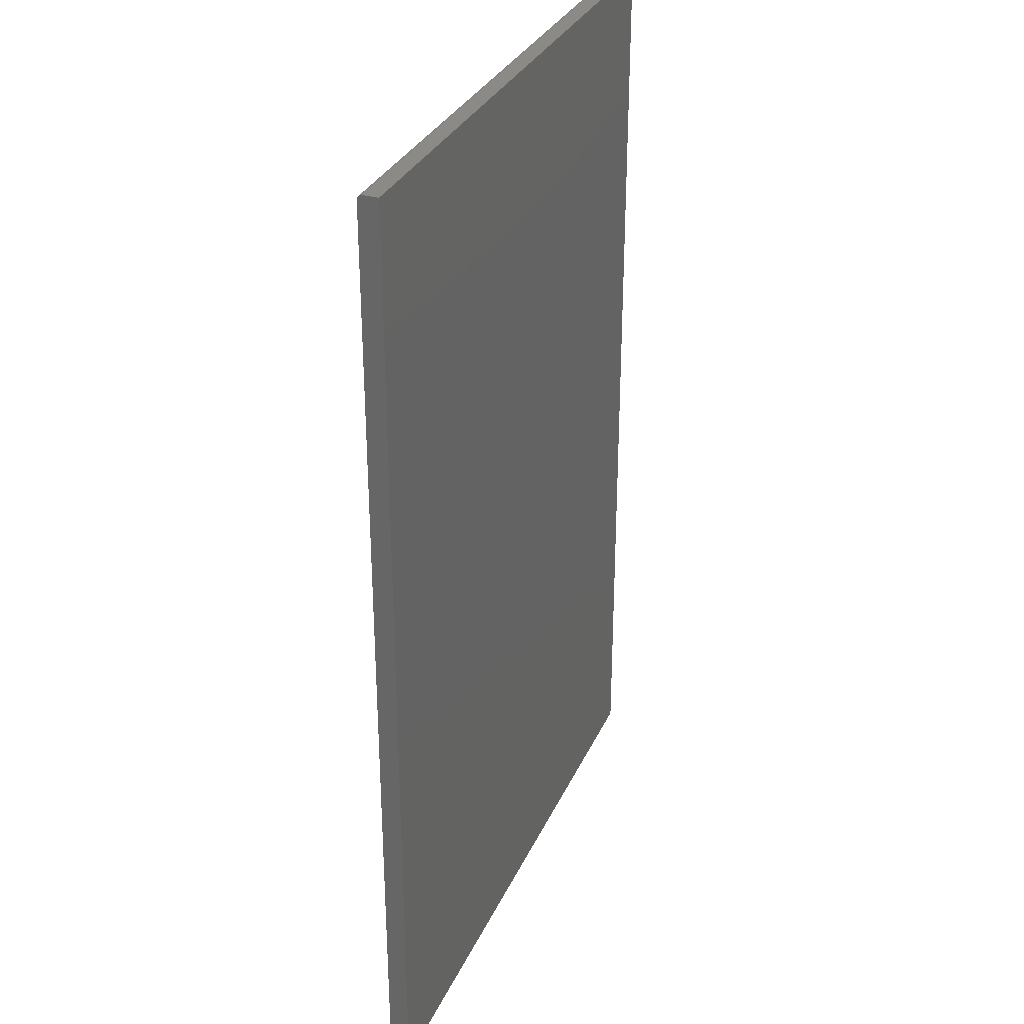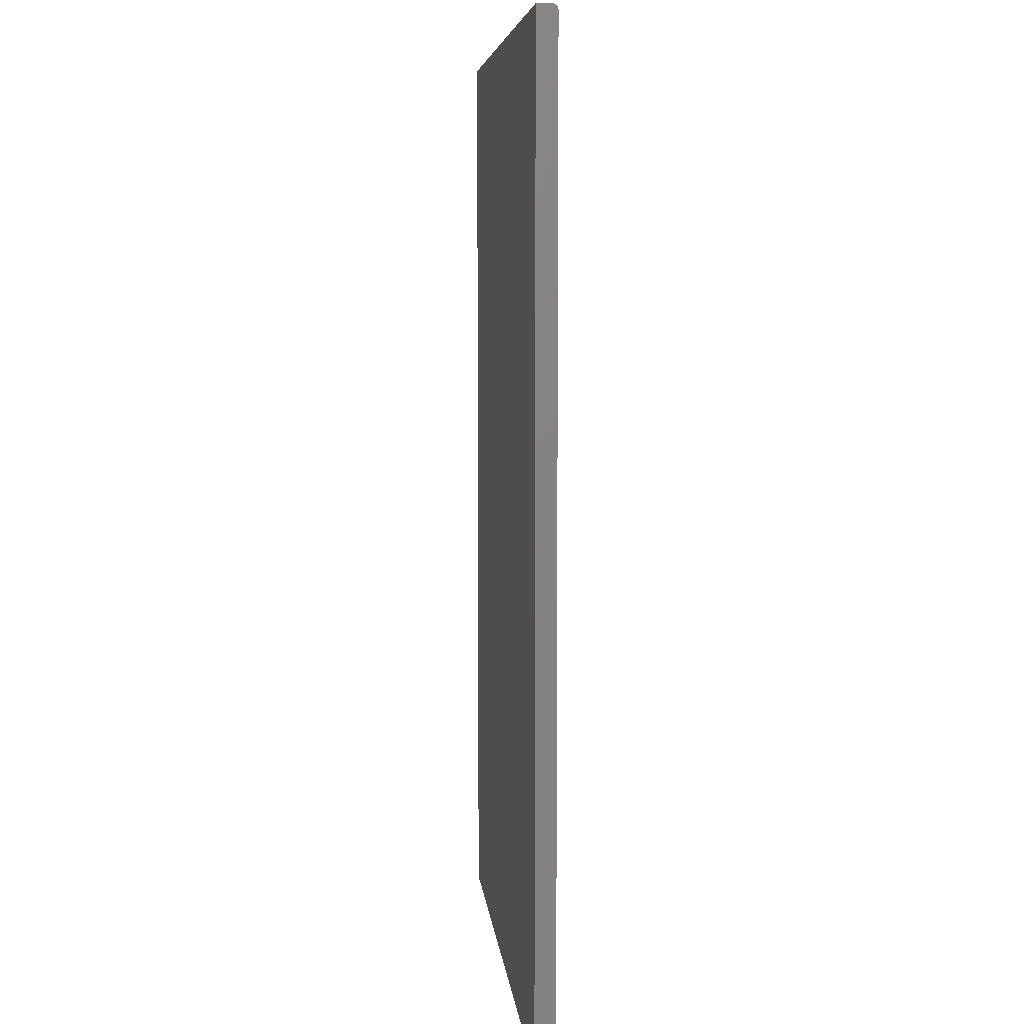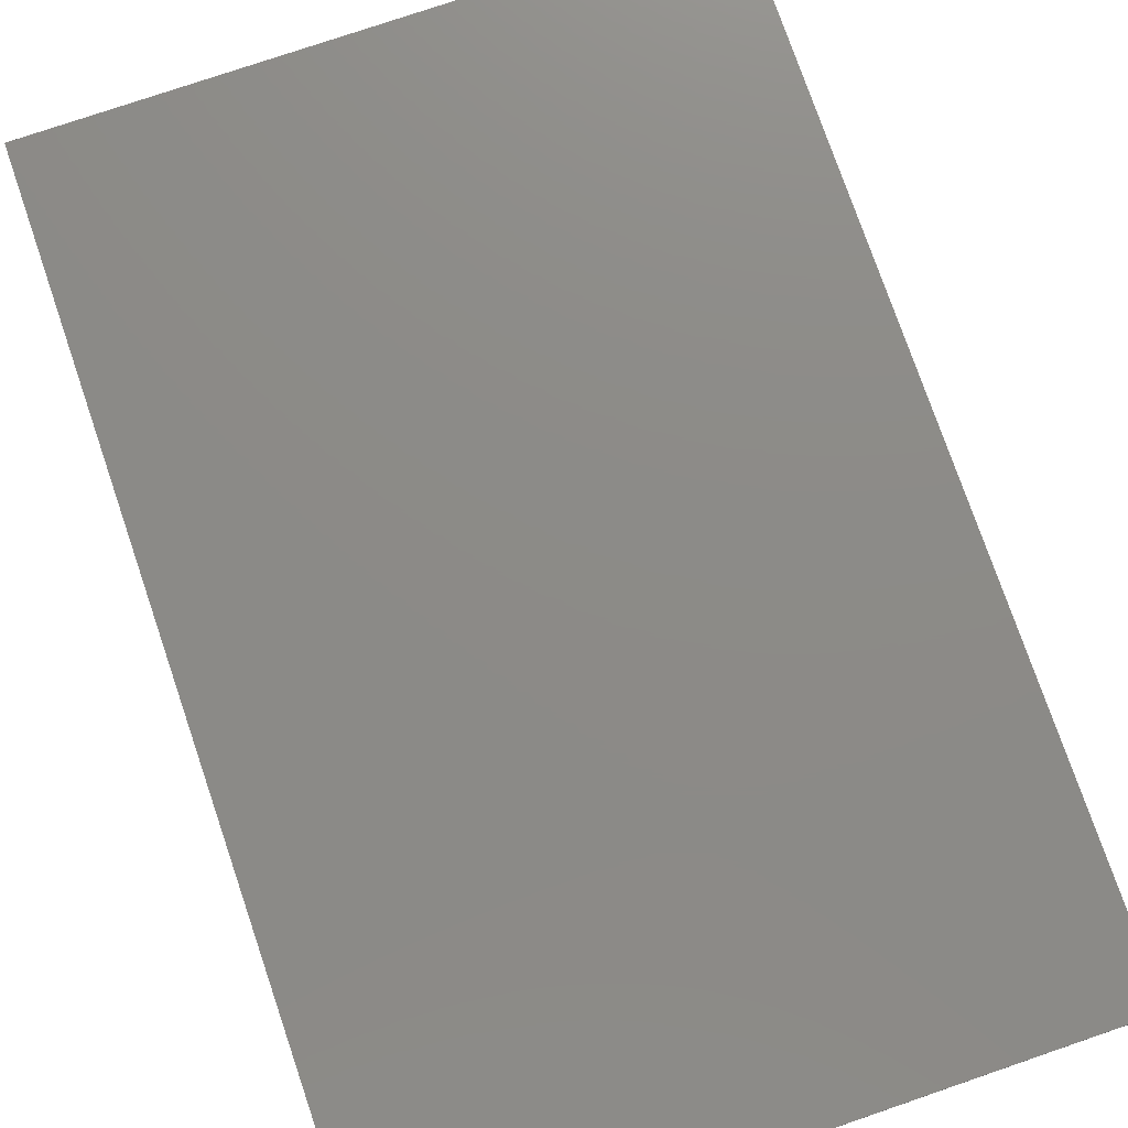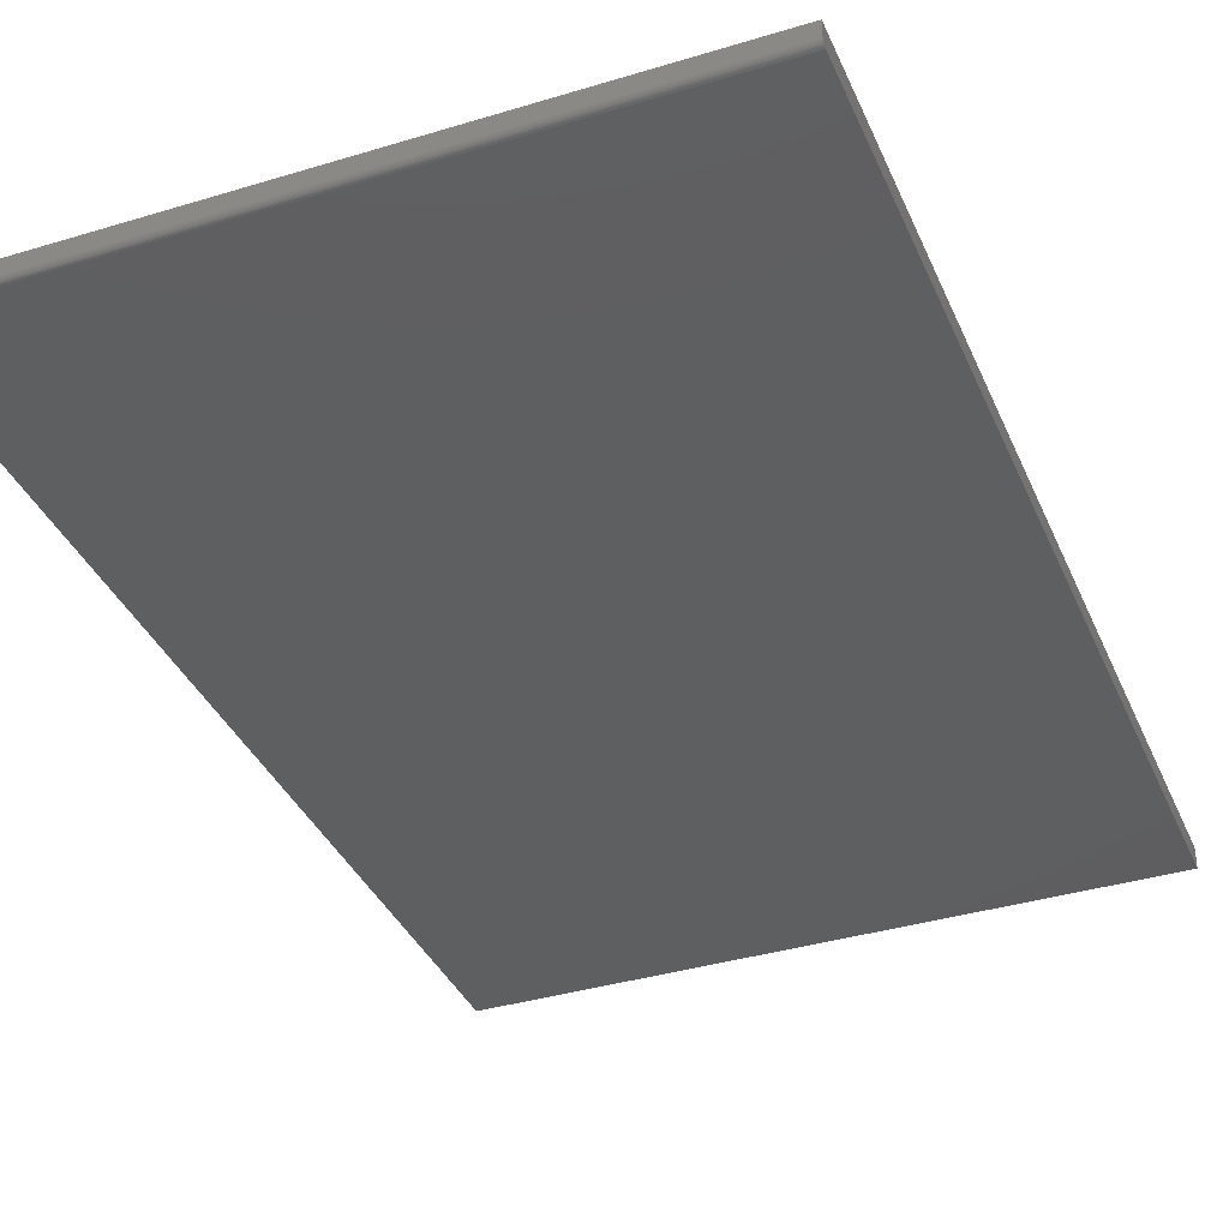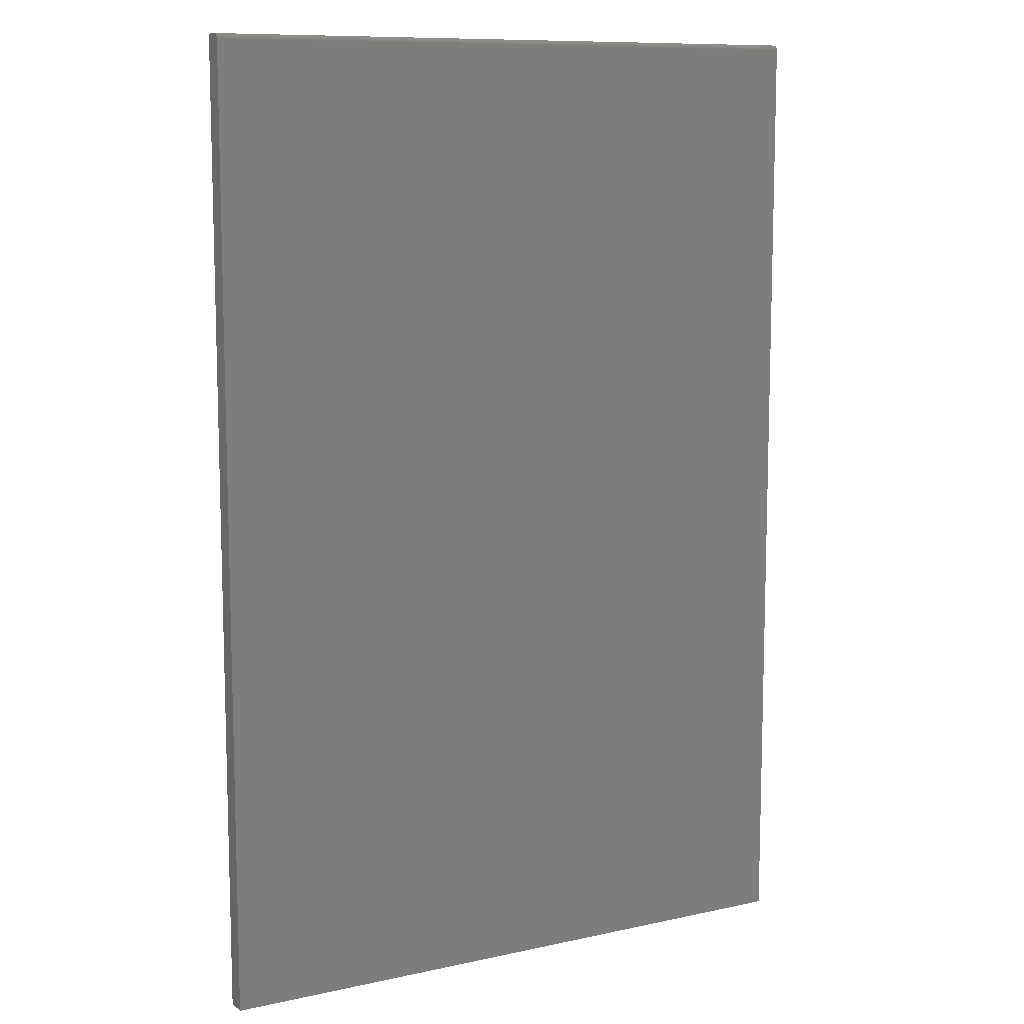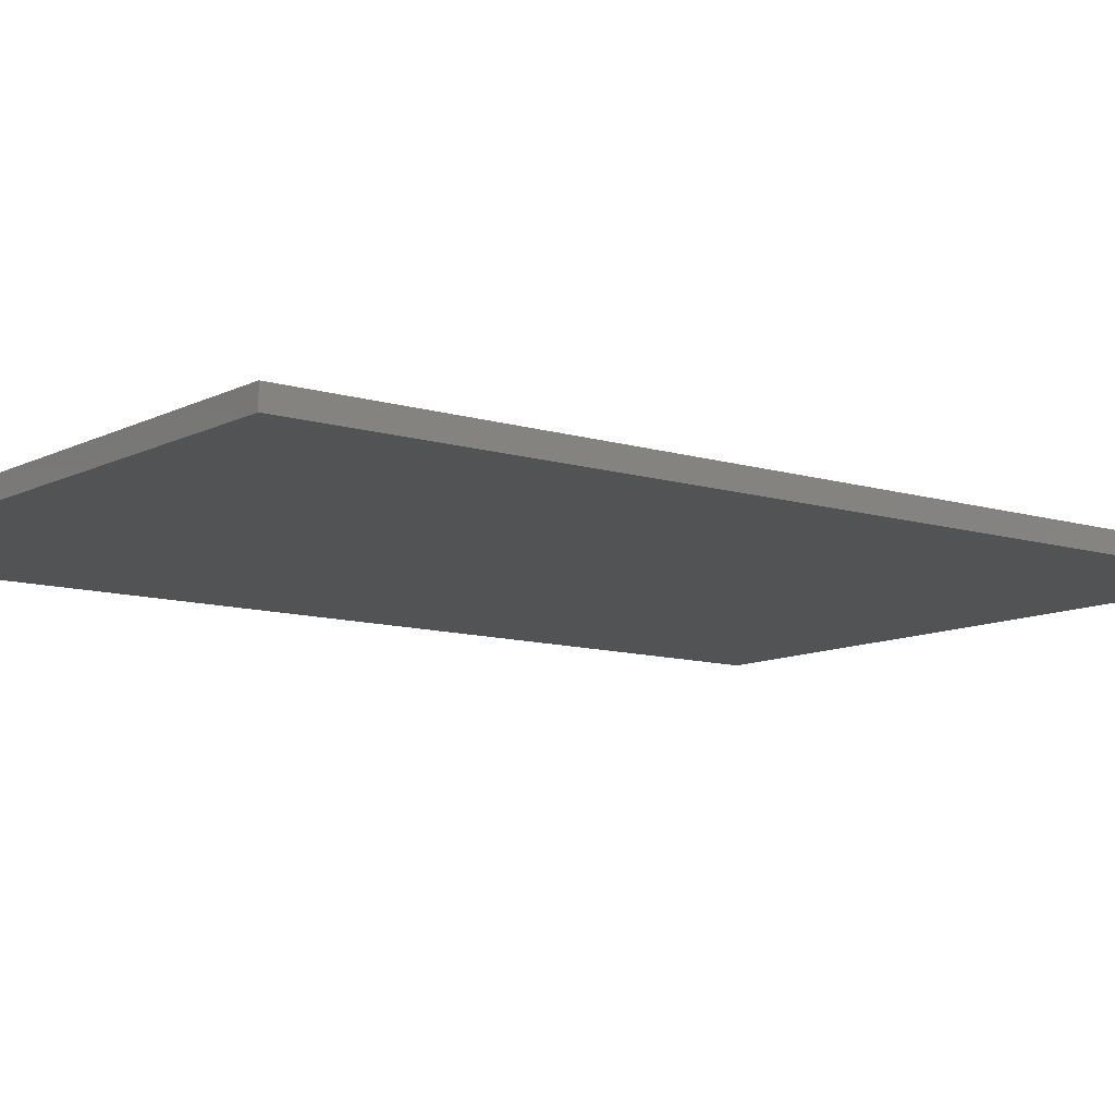
<metadata>
{"format":"stl","ext":"stl","renderer":"f3d","projection":"perspective","resolution":1024,"background":"white","views":[{"elev":31.5,"azim":-68.6,"up":"+Y"},{"elev":6.4,"azim":84.5,"up":"+Y"},{"elev":76.5,"azim":161.1,"up":"+Z"},{"elev":-36.8,"azim":-158.5,"up":"+Z"},{"elev":10.2,"azim":150.9,"up":"+Y"},{"elev":-10.3,"azim":51.9,"up":"+Z"}]}
</metadata>
<code>
# stl→obj: 24 verts, 44 faces
v -0.5 -0.75 0
v -0.5 0.7422 0
v 0.4947 -0.75 0
v 0.4947 0.7422 0
v -0.5 0.7465 0.001317
v -0.5 0.7437 0.0001501
v -0.5 0.7452 0.0005947
v -0.5 0.7487 0.003472
v -0.5 0.75 0.03125
v -0.5 0.75 0.007812
v -0.5 0.7498 0.006288
v -0.5 0.7494 0.004823
v -0.5 -0.75 0.03125
v -0.5 0.7477 0.002288
v 0.4947 0.75 0.03125
v 0.4947 0.75 0.007812
v 0.4947 -0.75 0.03125
v 0.4947 0.7437 0.0001501
v 0.4947 0.7452 0.0005947
v 0.4947 0.7465 0.001317
v 0.4947 0.7477 0.002288
v 0.4947 0.7487 0.003472
v 0.4947 0.7494 0.004823
v 0.4947 0.7498 0.006288
f 1 2 3
f 3 2 4
f 2 5 6
f 5 7 6
f 8 9 10
f 8 10 11
f 8 11 12
f 13 9 8
f 13 8 14
f 13 14 5
f 13 5 2
f 13 2 1
f 15 16 9
f 9 16 10
f 4 17 3
f 18 19 20
f 18 20 21
f 18 21 22
f 18 22 23
f 18 23 24
f 18 24 16
f 15 17 4
f 15 4 18
f 15 18 16
f 4 2 18
f 18 2 6
f 18 6 19
f 19 6 7
f 19 7 20
f 20 7 5
f 20 5 21
f 21 5 14
f 21 14 22
f 22 14 8
f 22 8 23
f 23 8 12
f 23 12 24
f 24 12 11
f 24 11 16
f 16 11 10
f 13 17 9
f 9 17 15
f 13 1 17
f 17 1 3

</code>
